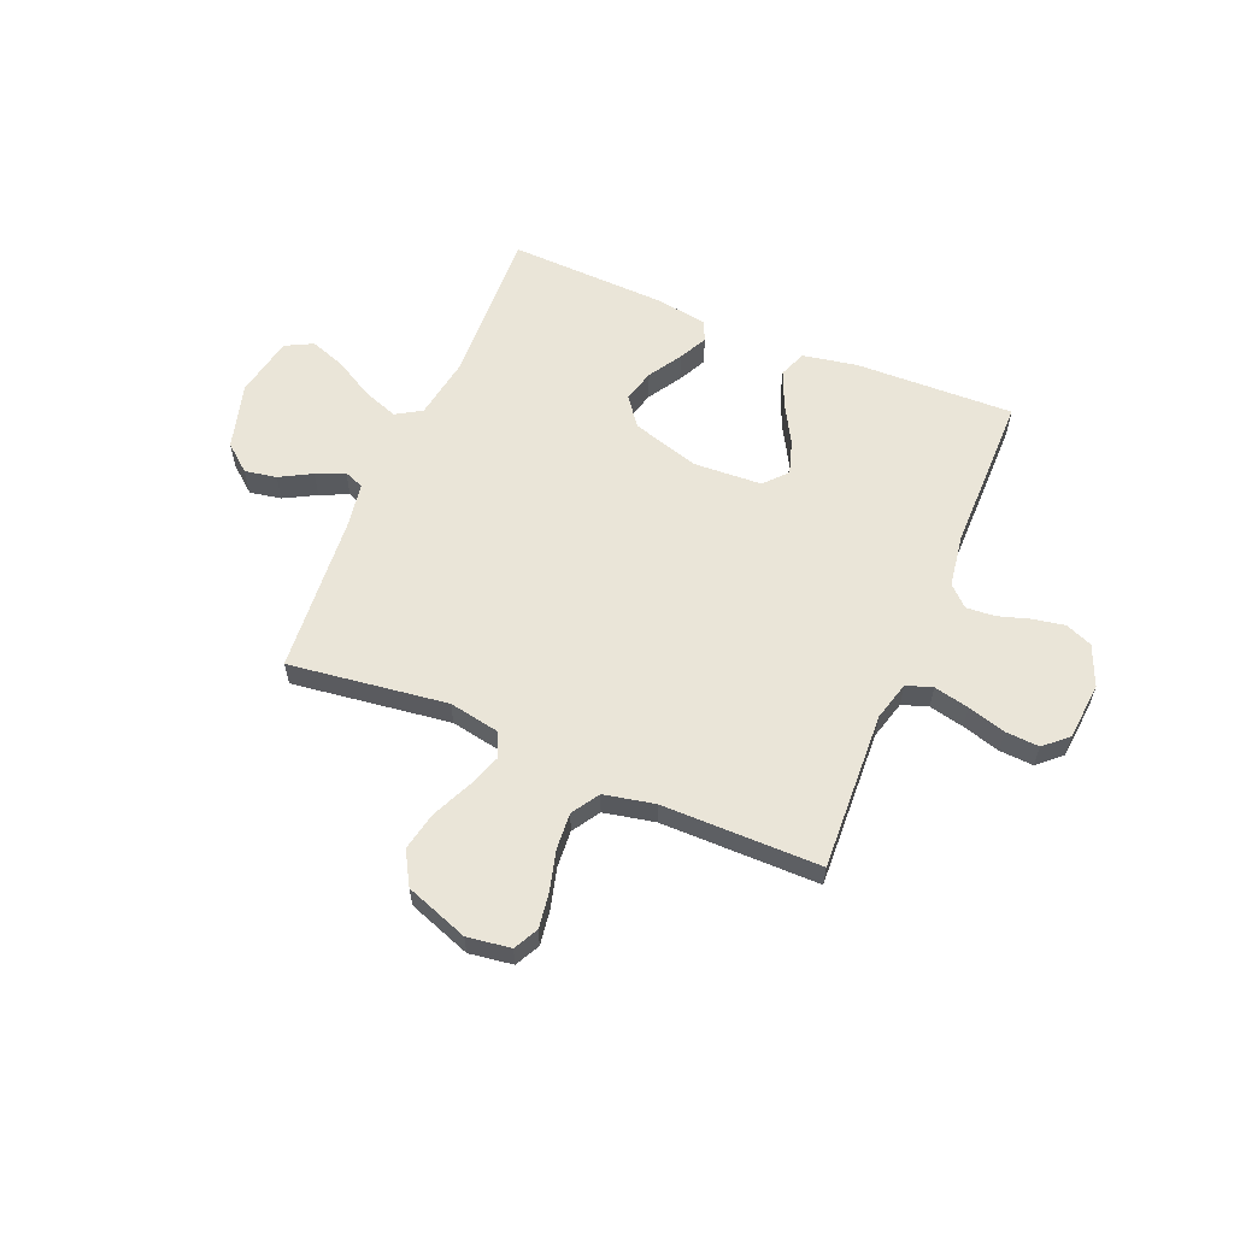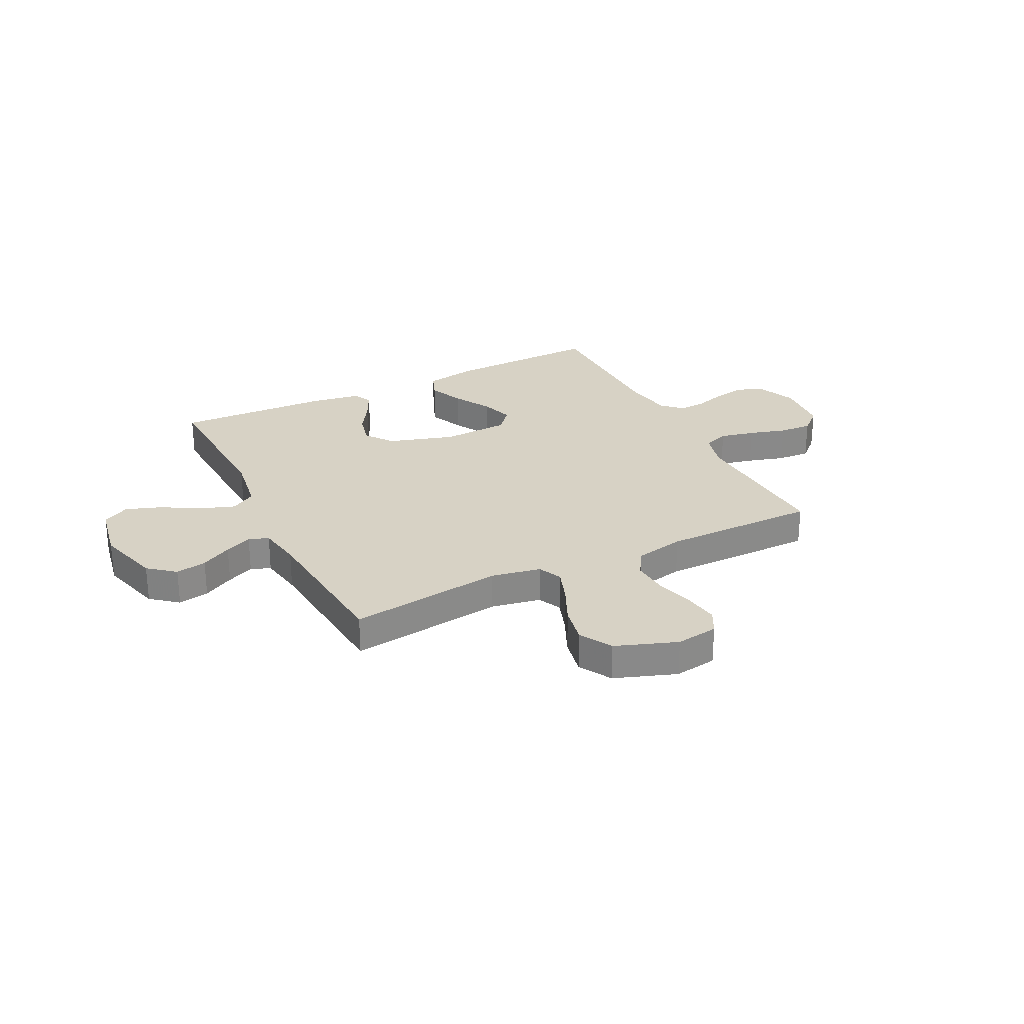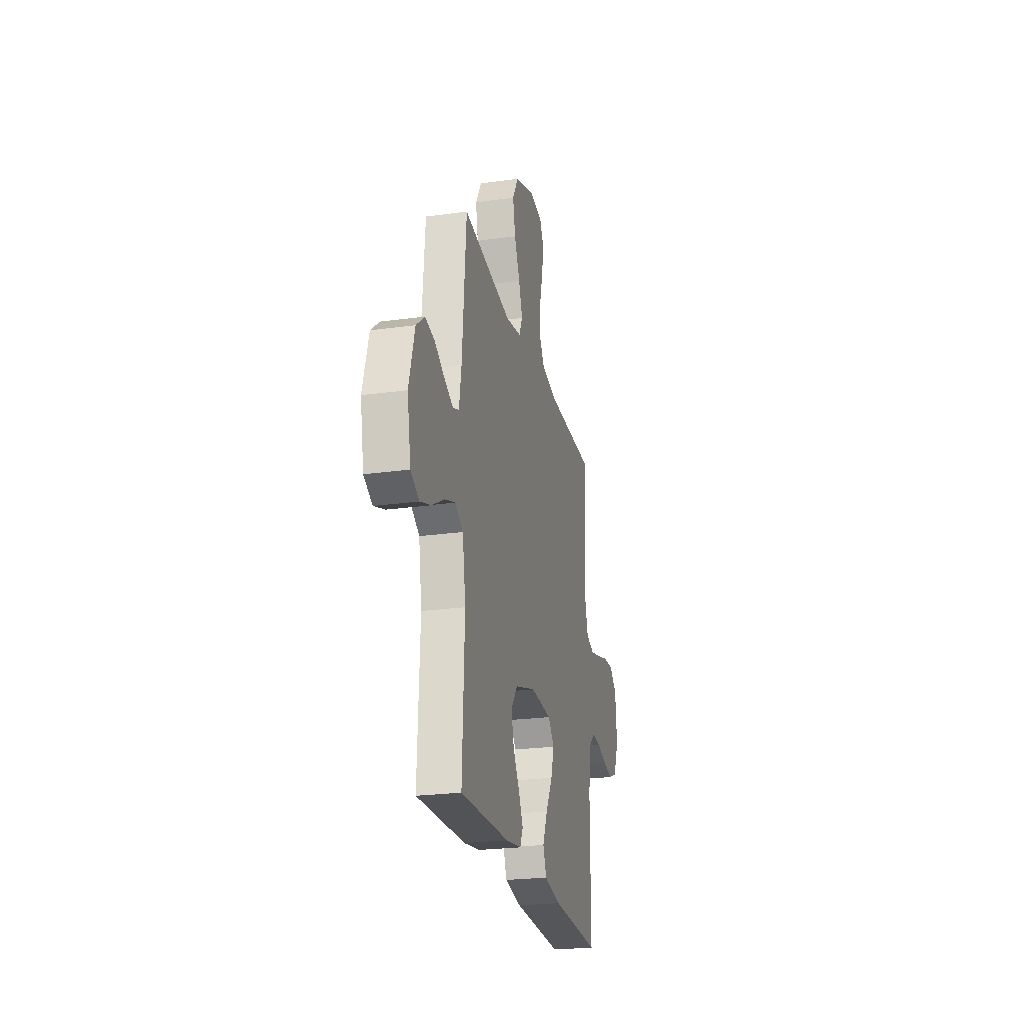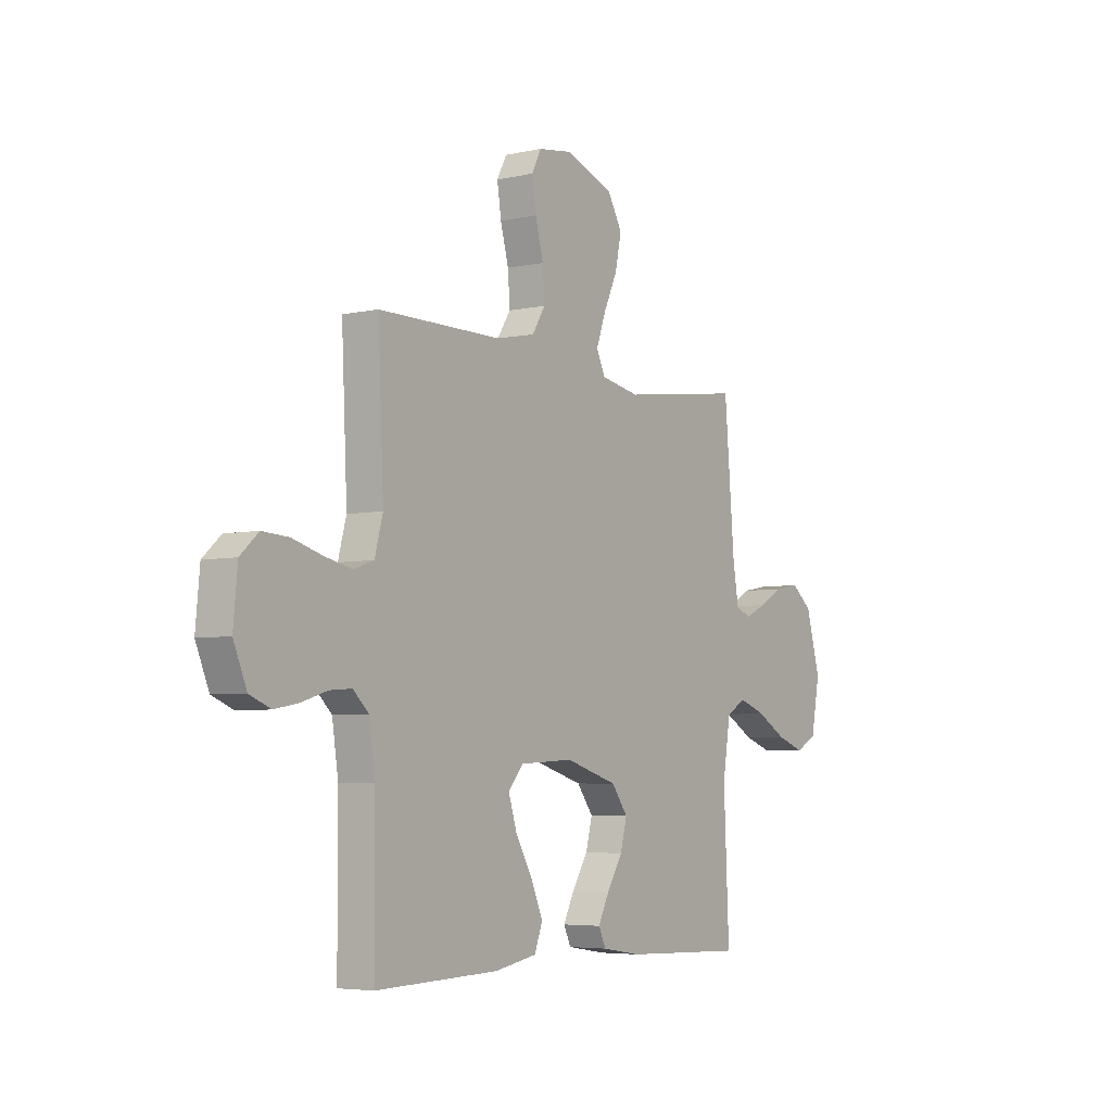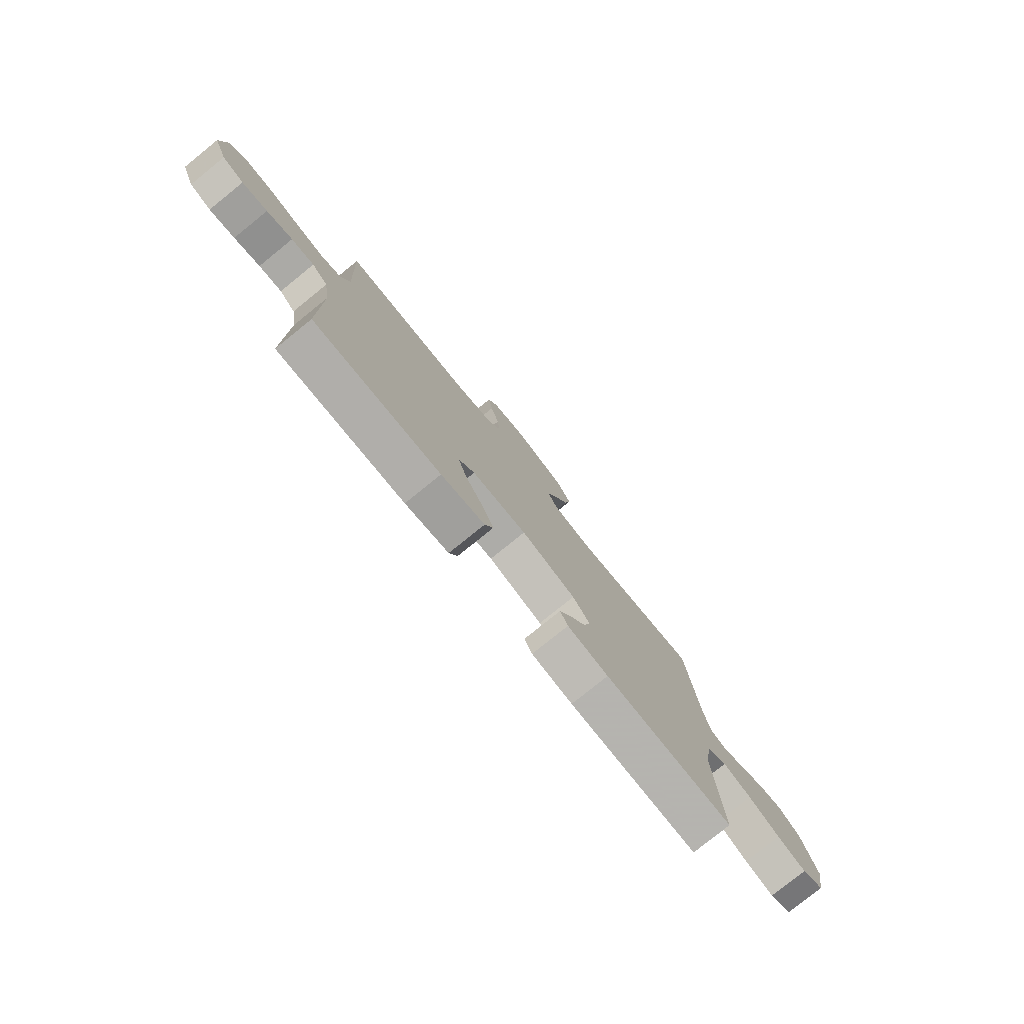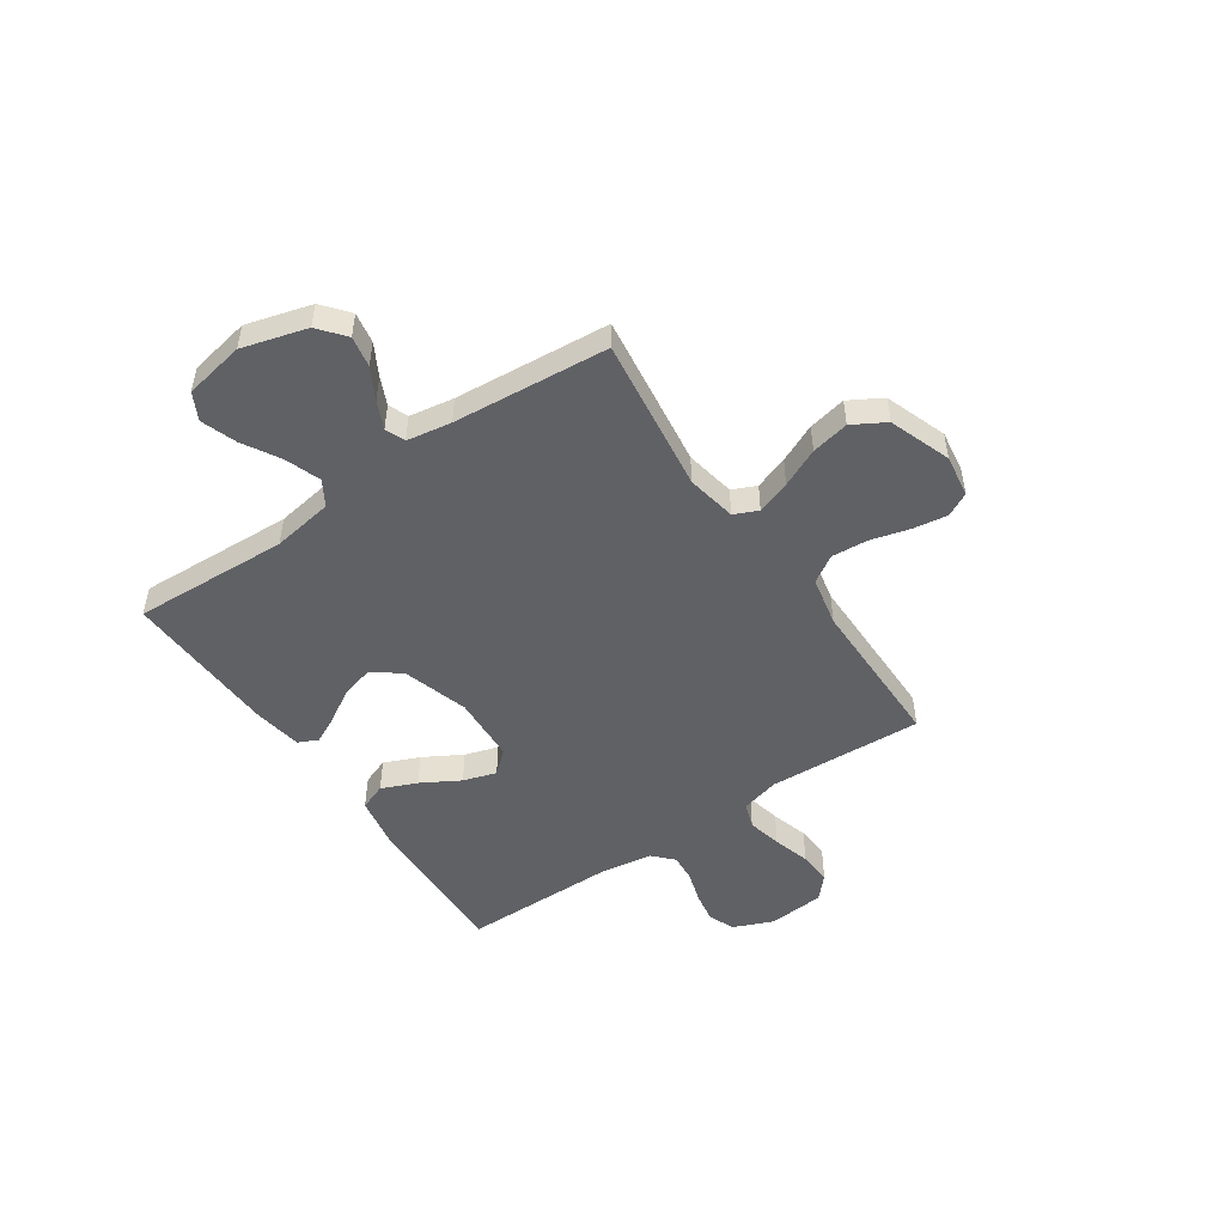
<metadata>
{"format":"obj","ext":"obj","renderer":"f3d","projection":"perspective","resolution":1024,"background":"white","views":[{"elev":59.3,"azim":22.7,"up":"+Y"},{"elev":27.2,"azim":-26.6,"up":"+Y"},{"elev":-24.1,"azim":-77.1,"up":"+Z"},{"elev":-5.0,"azim":124.8,"up":"+Z"},{"elev":-78.9,"azim":128.9,"up":"+Z"},{"elev":-49.7,"azim":-55.8,"up":"+Y"}]}
</metadata>
<code>
v -0.5 0.07 -0.5
v -0.487 0.07 -0.2
v -0.506 0.07 -0.082
v -0.554 0.07 -0.053
v -0.621 0.07 -0.077
v -0.694 0.07 -0.119
v -0.762 0.07 -0.143
v -0.814 0.07 -0.116
v -0.836 0.07 0
v -0.801 0.07 0.125
v -0.75 0.07 0.167
v -0.69 0.07 0.156
v -0.63 0.07 0.123
v -0.577 0.07 0.099
v -0.539 0.07 0.114
v -0.525 0.07 0.2
v -0.5 0.07 0.5
v -0.2 0.07 0.46
v -0.104 0.07 0.478
v -0.083 0.07 0.524
v -0.106 0.07 0.589
v -0.14 0.07 0.663
v -0.155 0.07 0.736
v -0.119 0.07 0.799
v 0 0.07 0.842
v 0.082 0.07 0.83
v 0.106 0.07 0.784
v 0.096 0.07 0.717
v 0.076 0.07 0.642
v 0.071 0.07 0.572
v 0.104 0.07 0.52
v 0.2 0.07 0.5
v 0.5 0.07 0.5
v 0.486 0.07 0.2
v 0.506 0.07 0.126
v 0.555 0.07 0.109
v 0.622 0.07 0.124
v 0.694 0.07 0.145
v 0.758 0.07 0.149
v 0.802 0.07 0.109
v 0.812 0.07 0
v 0.78 0.07 -0.077
v 0.729 0.07 -0.098
v 0.669 0.07 -0.087
v 0.608 0.07 -0.068
v 0.554 0.07 -0.064
v 0.516 0.07 -0.1
v 0.501 0.07 -0.2
v 0.5 0.07 -0.5
v 0.2 0.07 -0.491
v 0.097 0.07 -0.472
v 0.077 0.07 -0.42
v 0.106 0.07 -0.352
v 0.148 0.07 -0.278
v 0.168 0.07 -0.214
v 0.13 0.07 -0.171
v 0 0.07 -0.164
v -0.128 0.07 -0.203
v -0.168 0.07 -0.257
v -0.152 0.07 -0.319
v -0.113 0.07 -0.382
v -0.086 0.07 -0.436
v -0.104 0.07 -0.474
v -0.2 0.07 -0.489
v -0.5 0 -0.5
v -0.487 0 -0.2
v -0.506 0 -0.082
v -0.554 0 -0.053
v -0.621 0 -0.077
v -0.694 0 -0.119
v -0.762 0 -0.143
v -0.814 0 -0.116
v -0.836 0 0
v -0.801 0 0.125
v -0.75 0 0.167
v -0.69 0 0.156
v -0.63 0 0.123
v -0.577 0 0.099
v -0.539 0 0.114
v -0.525 0 0.2
v -0.5 0 0.5
v -0.2 0 0.46
v -0.104 0 0.478
v -0.083 0 0.524
v -0.106 0 0.589
v -0.14 0 0.663
v -0.155 0 0.736
v -0.119 0 0.799
v 0 0 0.842
v 0.082 0 0.83
v 0.106 0 0.784
v 0.096 0 0.717
v 0.076 0 0.642
v 0.071 0 0.572
v 0.104 0 0.52
v 0.2 0 0.5
v 0.5 0 0.5
v 0.486 0 0.2
v 0.506 0 0.126
v 0.555 0 0.109
v 0.622 0 0.124
v 0.694 0 0.145
v 0.758 0 0.149
v 0.802 0 0.109
v 0.812 0 0
v 0.78 0 -0.077
v 0.729 0 -0.098
v 0.669 0 -0.087
v 0.608 0 -0.068
v 0.554 0 -0.064
v 0.516 0 -0.1
v 0.501 0 -0.2
v 0.5 0 -0.5
v 0.2 0 -0.491
v 0.097 0 -0.472
v 0.077 0 -0.42
v 0.106 0 -0.352
v 0.148 0 -0.278
v 0.168 0 -0.214
v 0.13 0 -0.171
v 0 0 -0.164
v -0.128 0 -0.203
v -0.168 0 -0.257
v -0.152 0 -0.319
v -0.113 0 -0.382
v -0.086 0 -0.436
v -0.104 0 -0.474
v -0.2 0 -0.489
f 63 64 1 2
f 60 61 62 63
f 60 63 2 3
f 59 60 3
f 58 59 3 4
f 57 58 4
f 56 57 4
f 51 52 53 54
f 51 54 55
f 48 49 50 51
f 47 48 51 55
f 46 47 55 56
f 42 43 44 45
f 42 45 46
f 41 42 46
f 40 41 46
f 37 38 39 40
f 36 37 40 46
f 35 36 46 56
f 32 33 34
f 31 32 34 35
f 26 27 28 29
f 26 29 30
f 25 26 30
f 24 25 30
f 21 22 23 24
f 20 21 24 30
f 19 20 30 31
f 16 17 18
f 15 16 18 19
f 10 11 12 13
f 10 13 14
f 9 10 14
f 8 9 14
f 5 6 7 8
f 4 5 8 14
f 56 4 14 15
f 31 35 56
f 15 19 31 56
f 66 65 128 127
f 127 126 125 124
f 67 66 127 124
f 67 124 123
f 68 67 123 122
f 68 122 121
f 68 121 120
f 118 117 116 115
f 119 118 115
f 115 114 113 112
f 119 115 112 111
f 120 119 111 110
f 109 108 107 106
f 110 109 106
f 110 106 105
f 110 105 104
f 104 103 102 101
f 110 104 101 100
f 120 110 100 99
f 98 97 96
f 99 98 96 95
f 93 92 91 90
f 94 93 90
f 94 90 89
f 94 89 88
f 88 87 86 85
f 94 88 85 84
f 95 94 84 83
f 82 81 80
f 83 82 80 79
f 77 76 75 74
f 78 77 74
f 78 74 73
f 78 73 72
f 72 71 70 69
f 78 72 69 68
f 79 78 68 120
f 120 99 95
f 120 95 83 79
f 1 65 66 2
f 2 66 67 3
f 3 67 68 4
f 4 68 69 5
f 5 69 70 6
f 6 70 71 7
f 7 71 72 8
f 8 72 73 9
f 9 73 74 10
f 10 74 75 11
f 11 75 76 12
f 12 76 77 13
f 13 77 78 14
f 14 78 79 15
f 15 79 80 16
f 16 80 81 17
f 17 81 82 18
f 18 82 83 19
f 19 83 84 20
f 20 84 85 21
f 21 85 86 22
f 22 86 87 23
f 23 87 88 24
f 24 88 89 25
f 25 89 90 26
f 26 90 91 27
f 27 91 92 28
f 28 92 93 29
f 29 93 94 30
f 30 94 95 31
f 31 95 96 32
f 32 96 97 33
f 33 97 98 34
f 34 98 99 35
f 35 99 100 36
f 36 100 101 37
f 37 101 102 38
f 38 102 103 39
f 39 103 104 40
f 40 104 105 41
f 41 105 106 42
f 42 106 107 43
f 43 107 108 44
f 44 108 109 45
f 45 109 110 46
f 46 110 111 47
f 47 111 112 48
f 48 112 113 49
f 49 113 114 50
f 50 114 115 51
f 51 115 116 52
f 52 116 117 53
f 53 117 118 54
f 54 118 119 55
f 55 119 120 56
f 56 120 121 57
f 57 121 122 58
f 58 122 123 59
f 59 123 124 60
f 60 124 125 61
f 61 125 126 62
f 62 126 127 63
f 63 127 128 64
f 64 128 65 1

</code>
